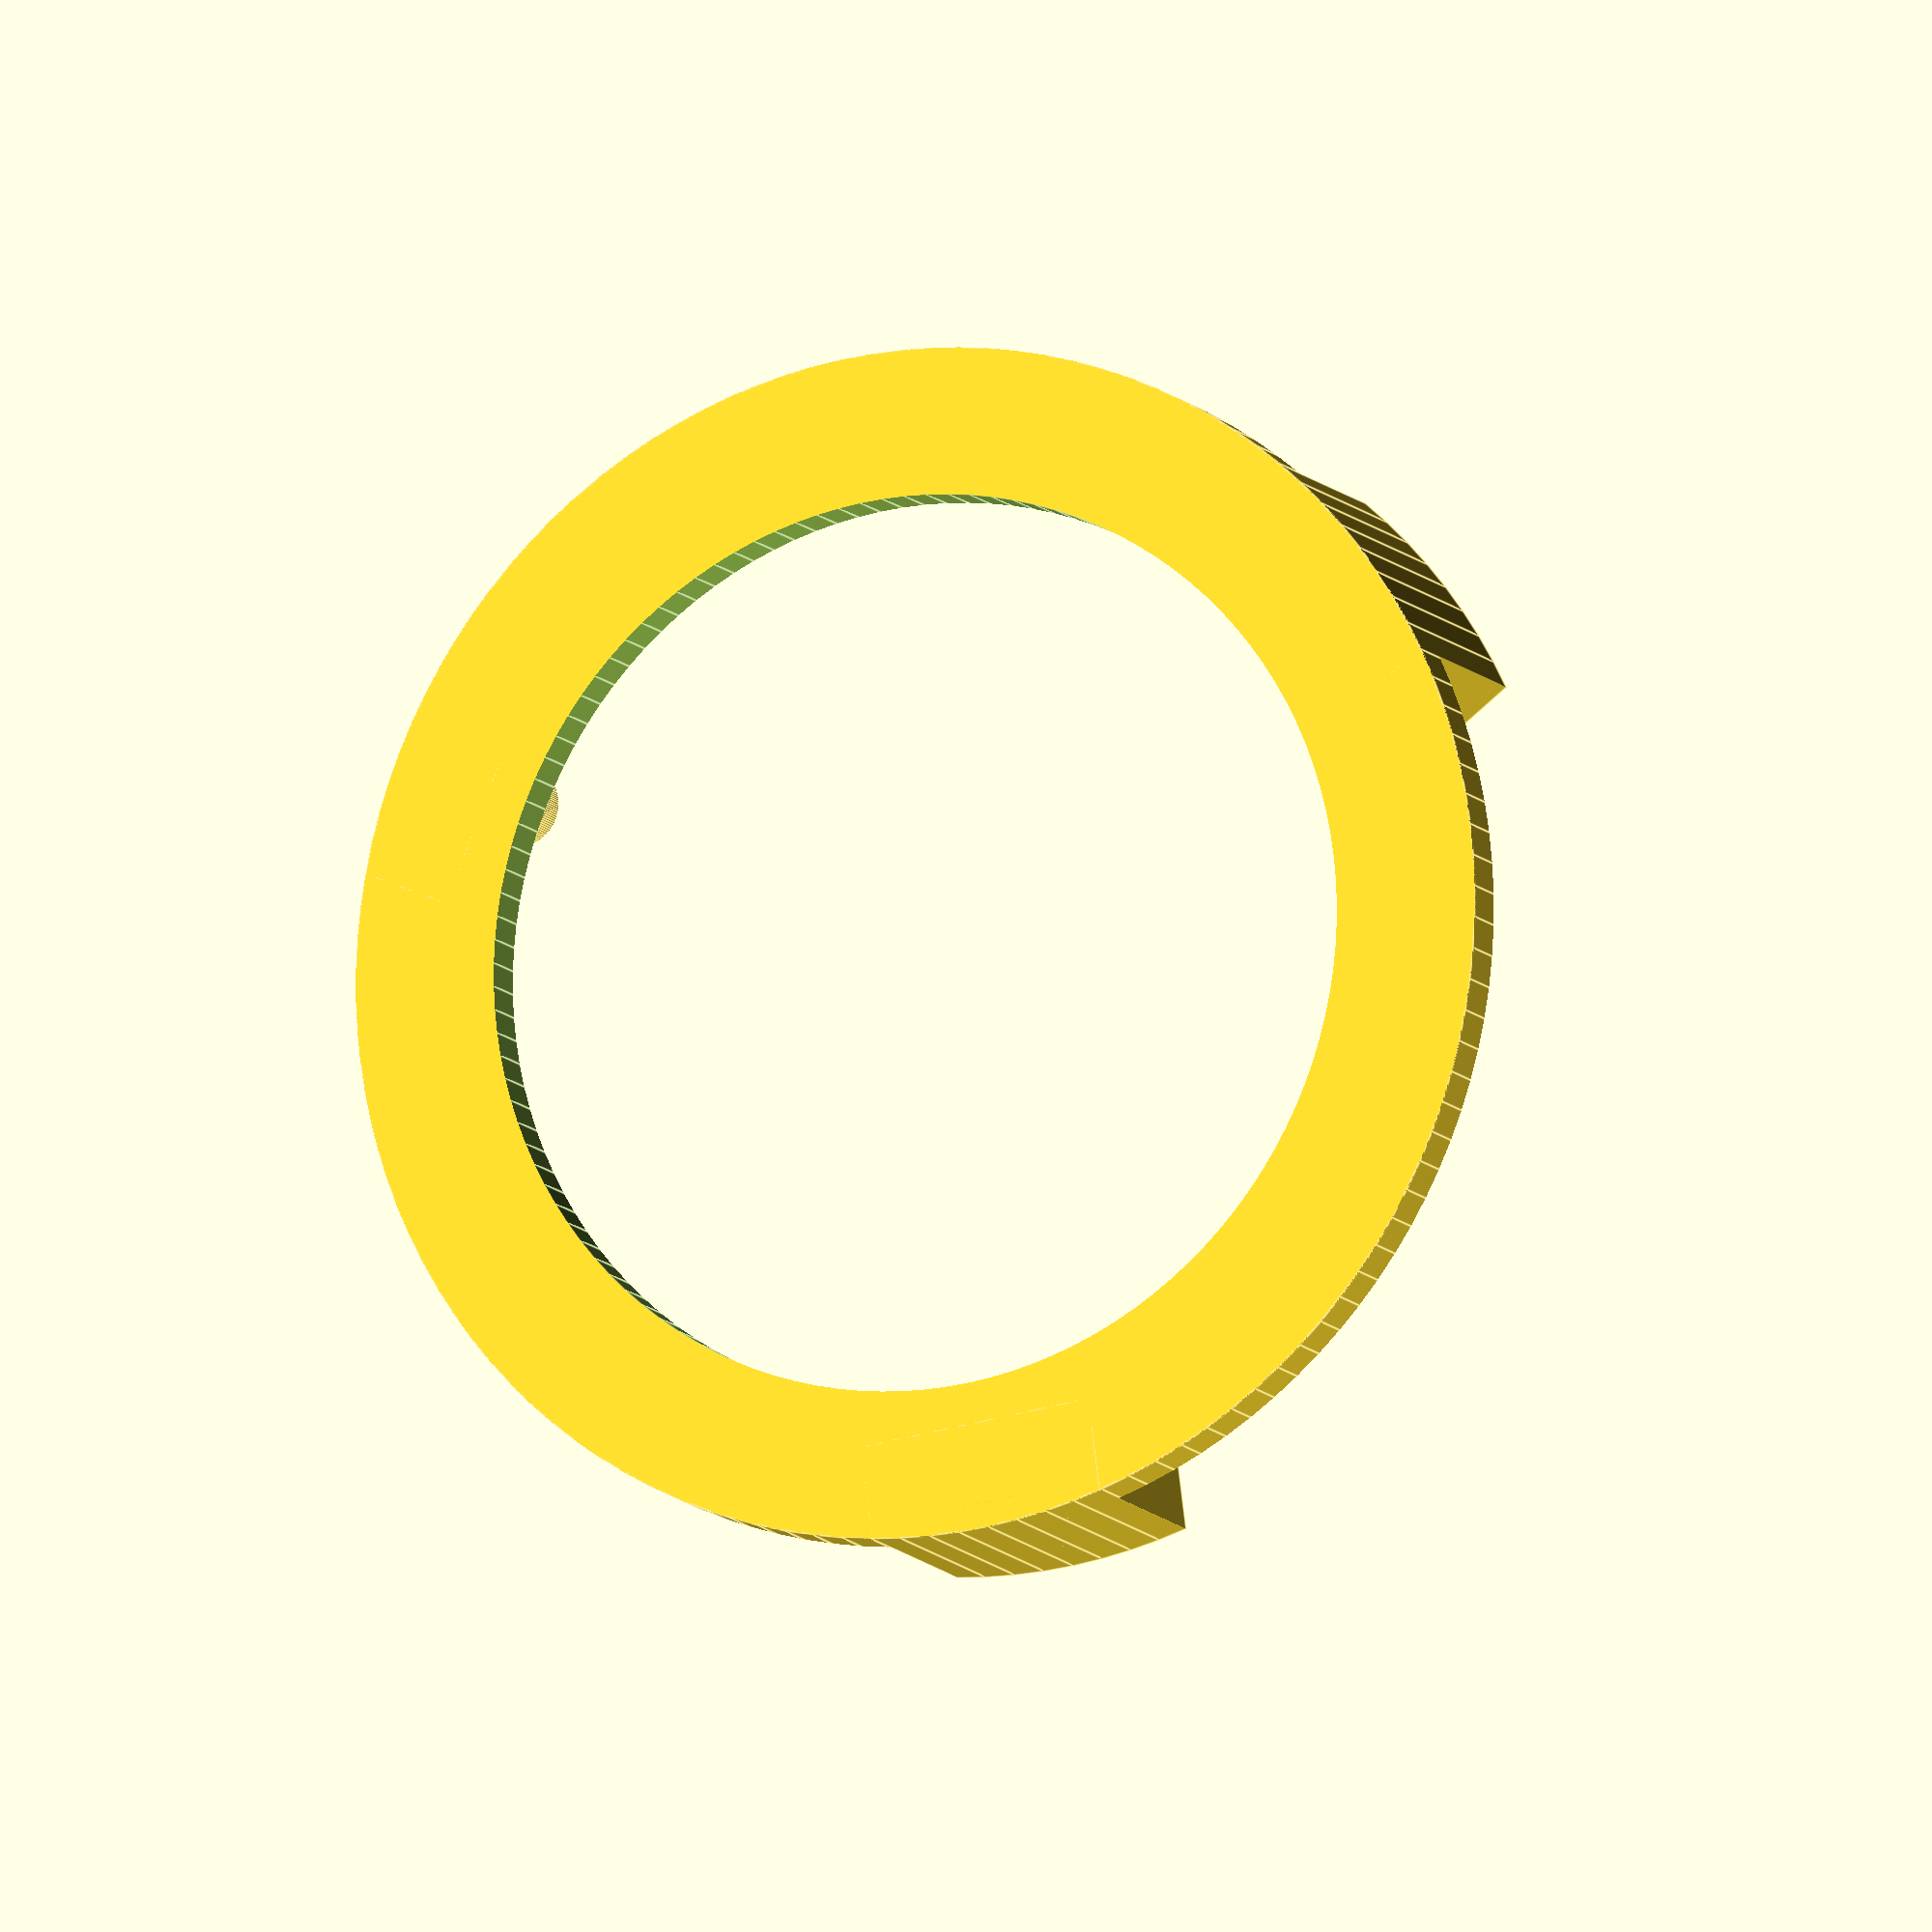
<openscad>
$fn=120;
rad = 25/2+0.5;
ht  = 5.5;

intersection() {
   translate([0,0,-0.1]) cylinder(h=ht+0.1,r=rad+1.6);
   difference() {
      union() {
         for (i=[0:2]) {
            rotate([0,0,i*120]) translate([rad-1,-3,0]) cube([3,6,ht]);
         }
         cylinder(h=1.21,r=rad+3);
      }
      translate([0,0,1.21]) cylinder(h=10,r=rad);
      translate([0,0,-0.1]) cylinder(h=10,r=rad-2);
   }
}


intersection() {
   for (i=[0:2]) {
      rotate([0,0,i*120]) translate([rad+1,0,0]) rotate([0,-4,0]) cylinder(r=1,h=ht+1);
   }
   cylinder(r=rad+1.6,h=ht);
}

</openscad>
<views>
elev=10.8 azim=97.4 roll=202.3 proj=o view=edges
</views>
